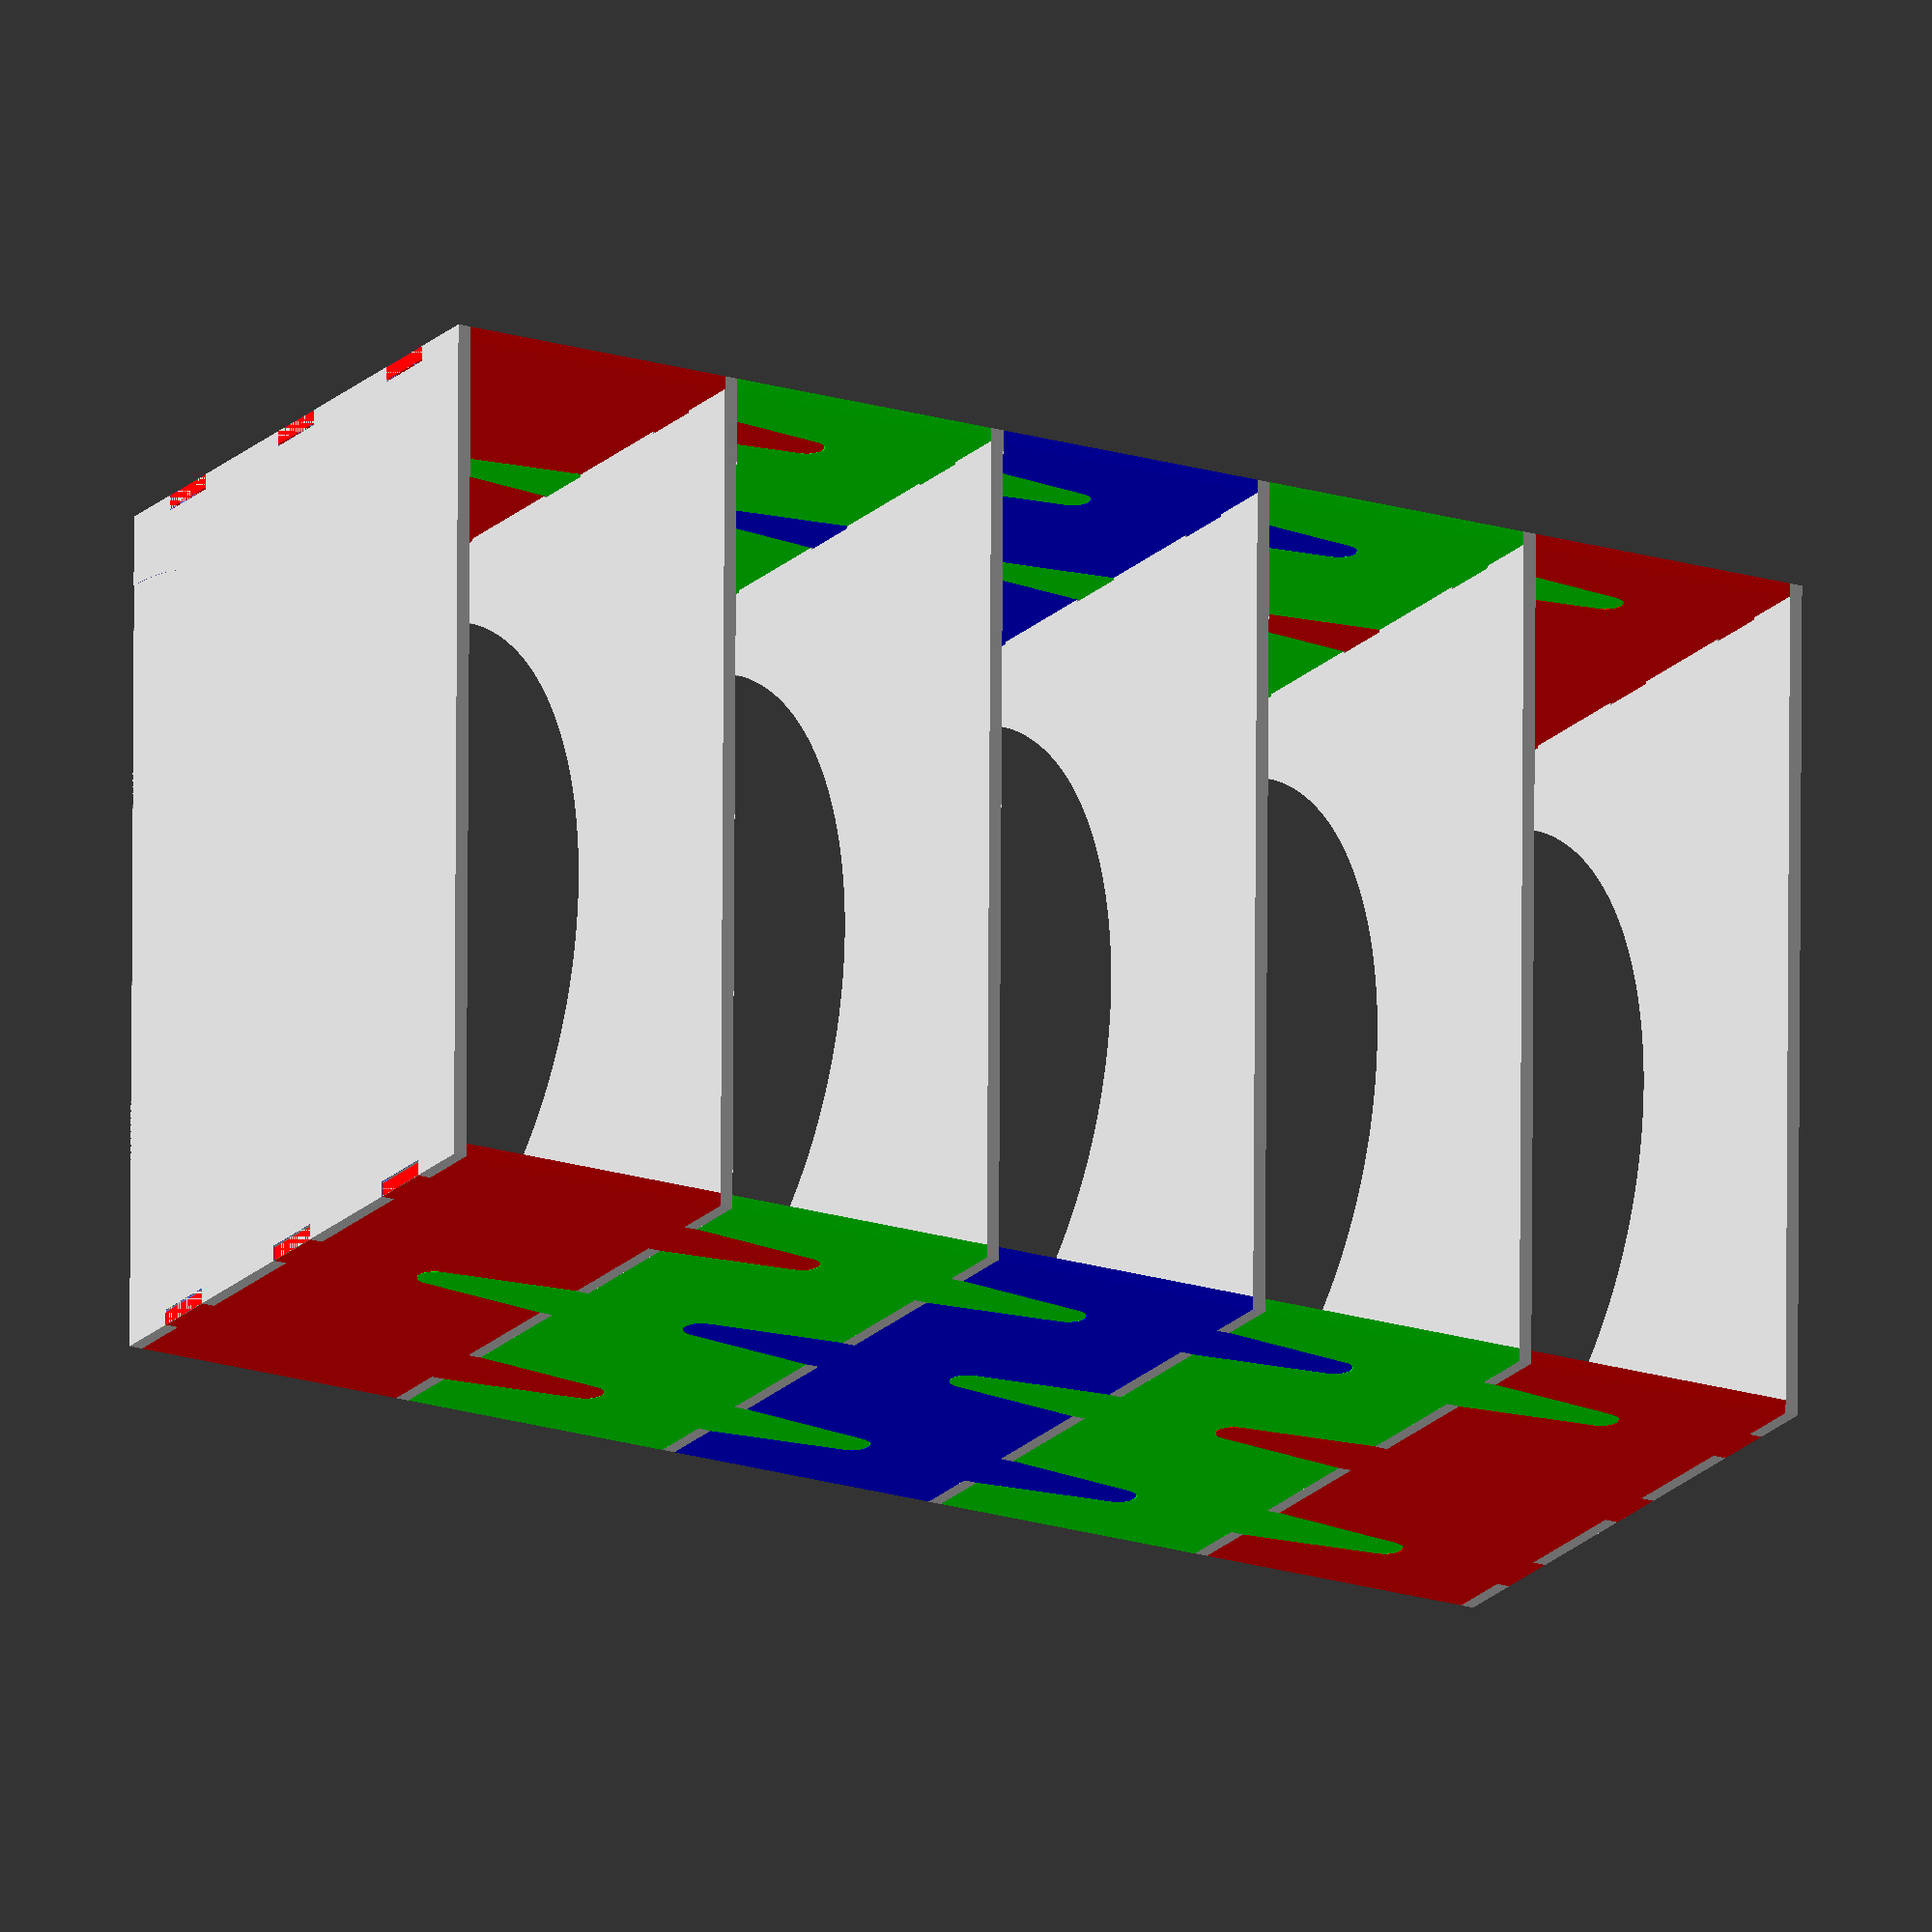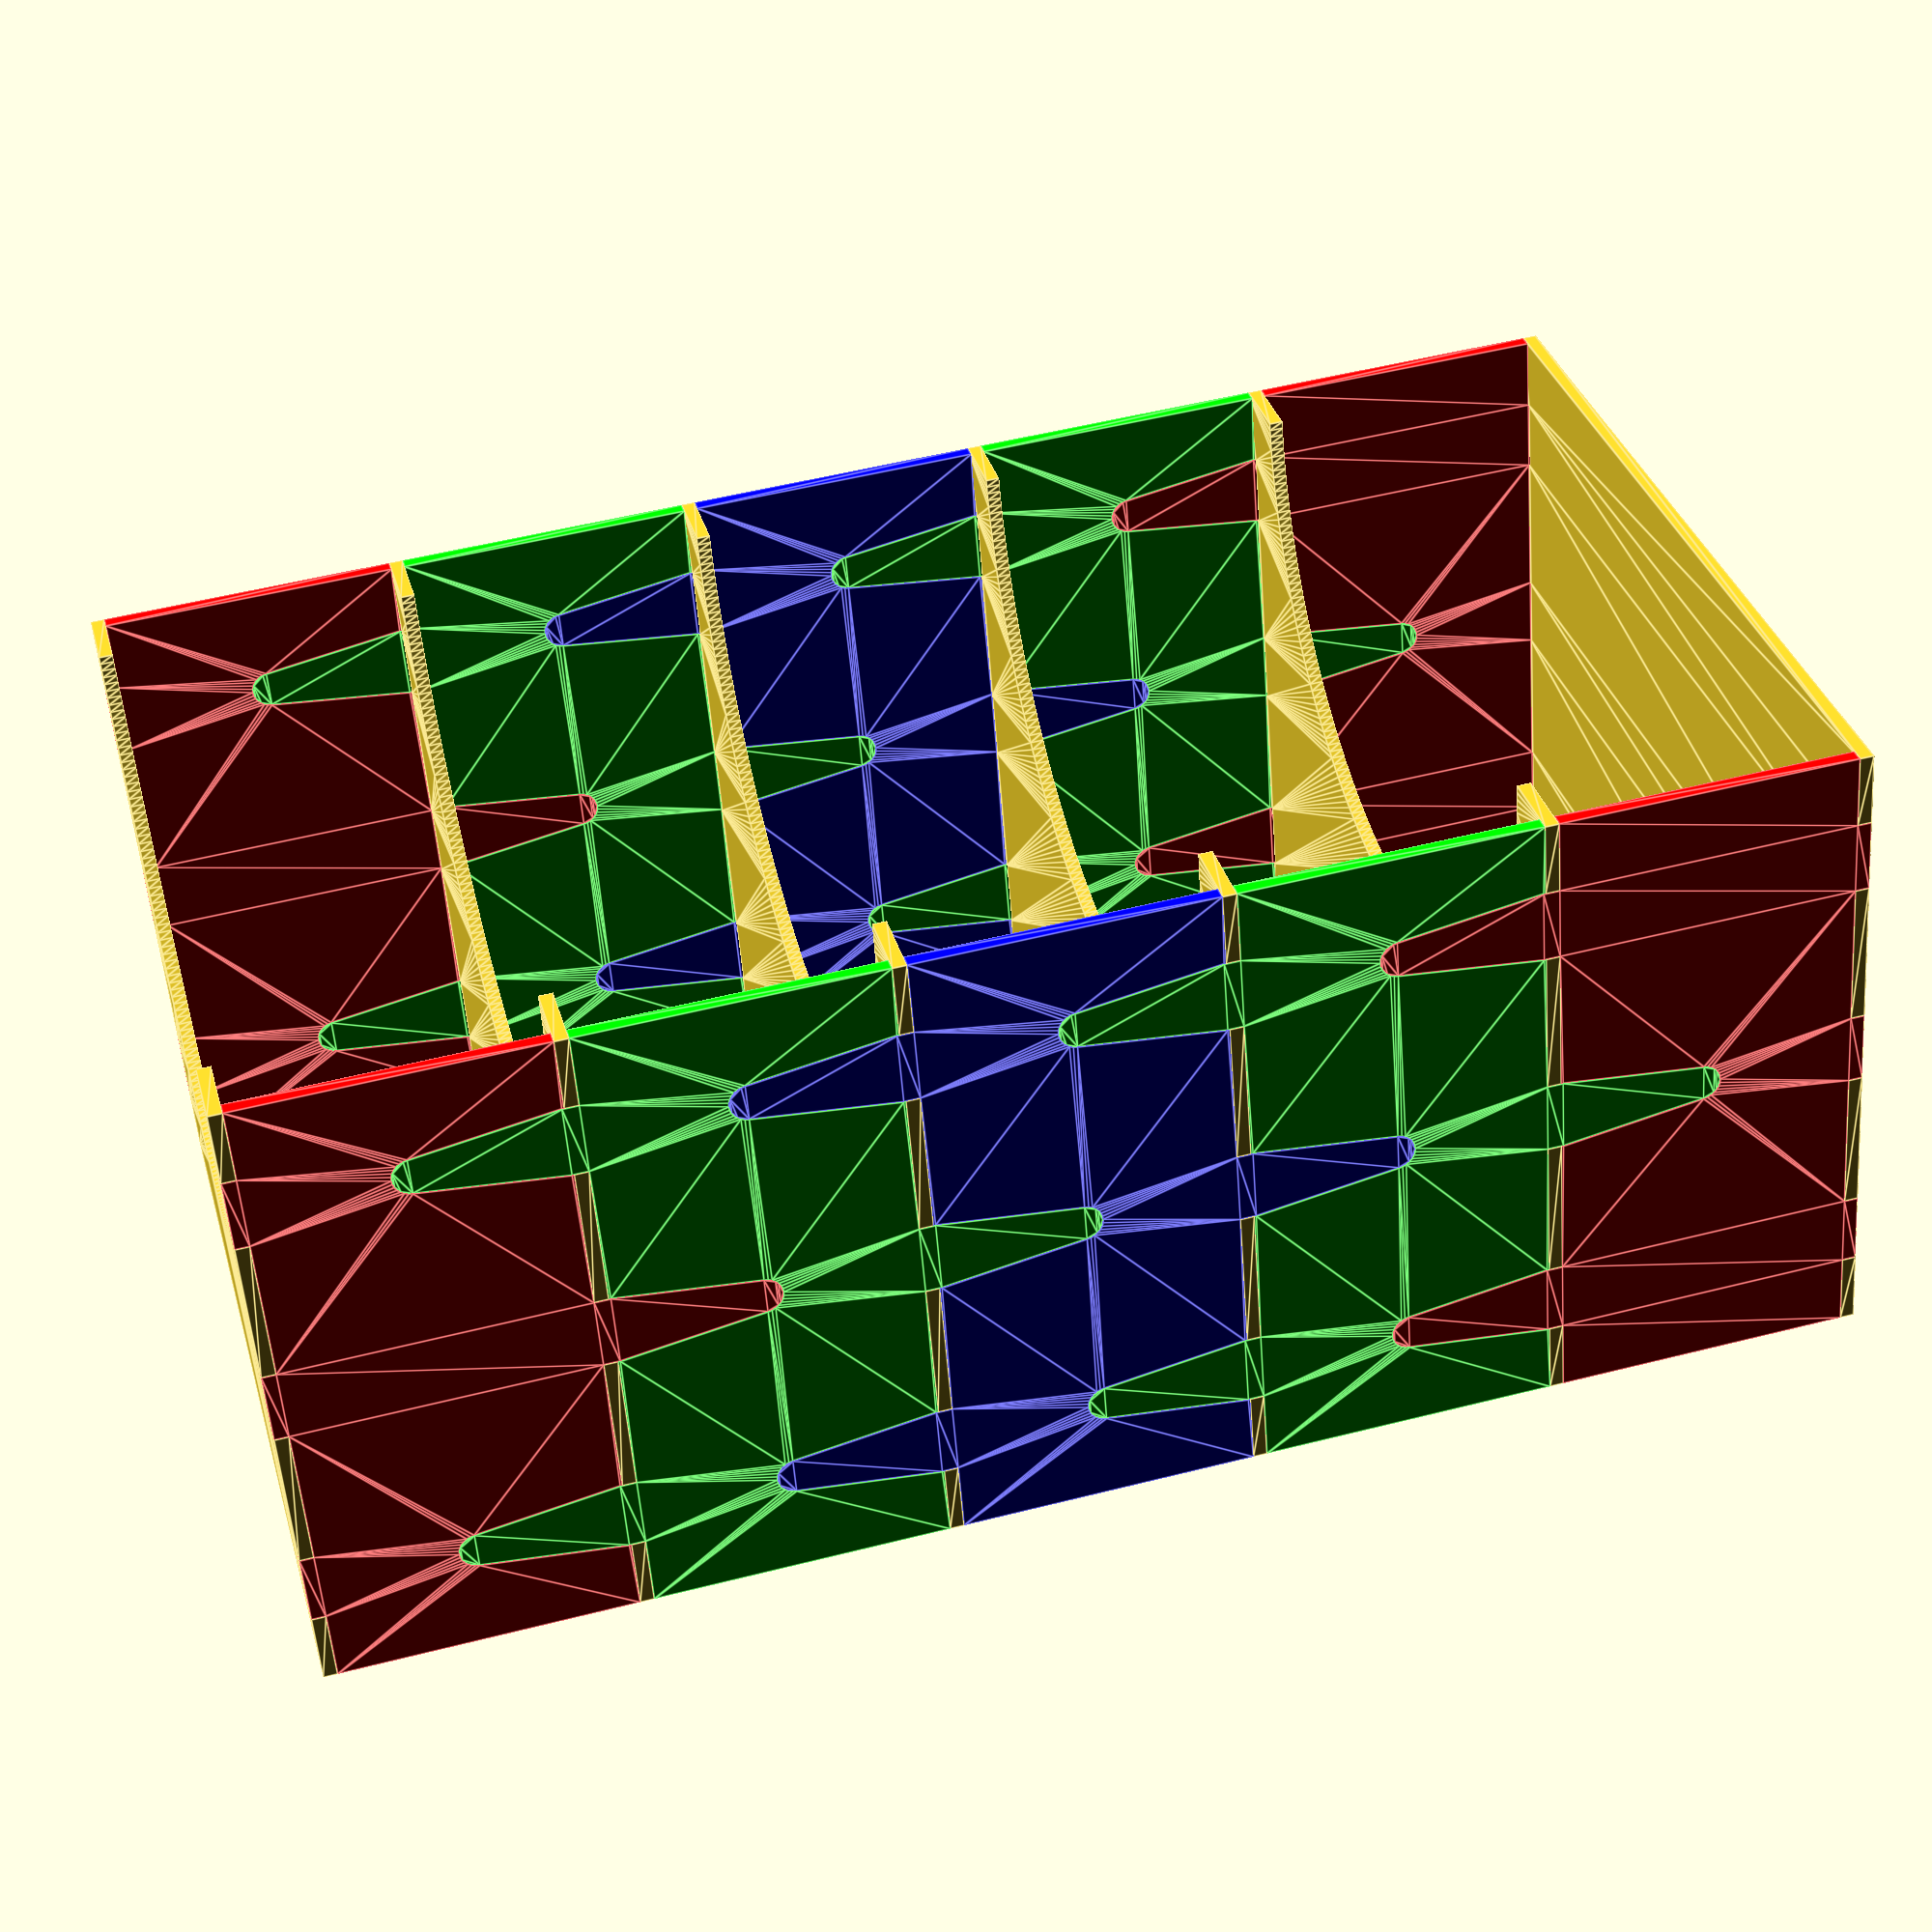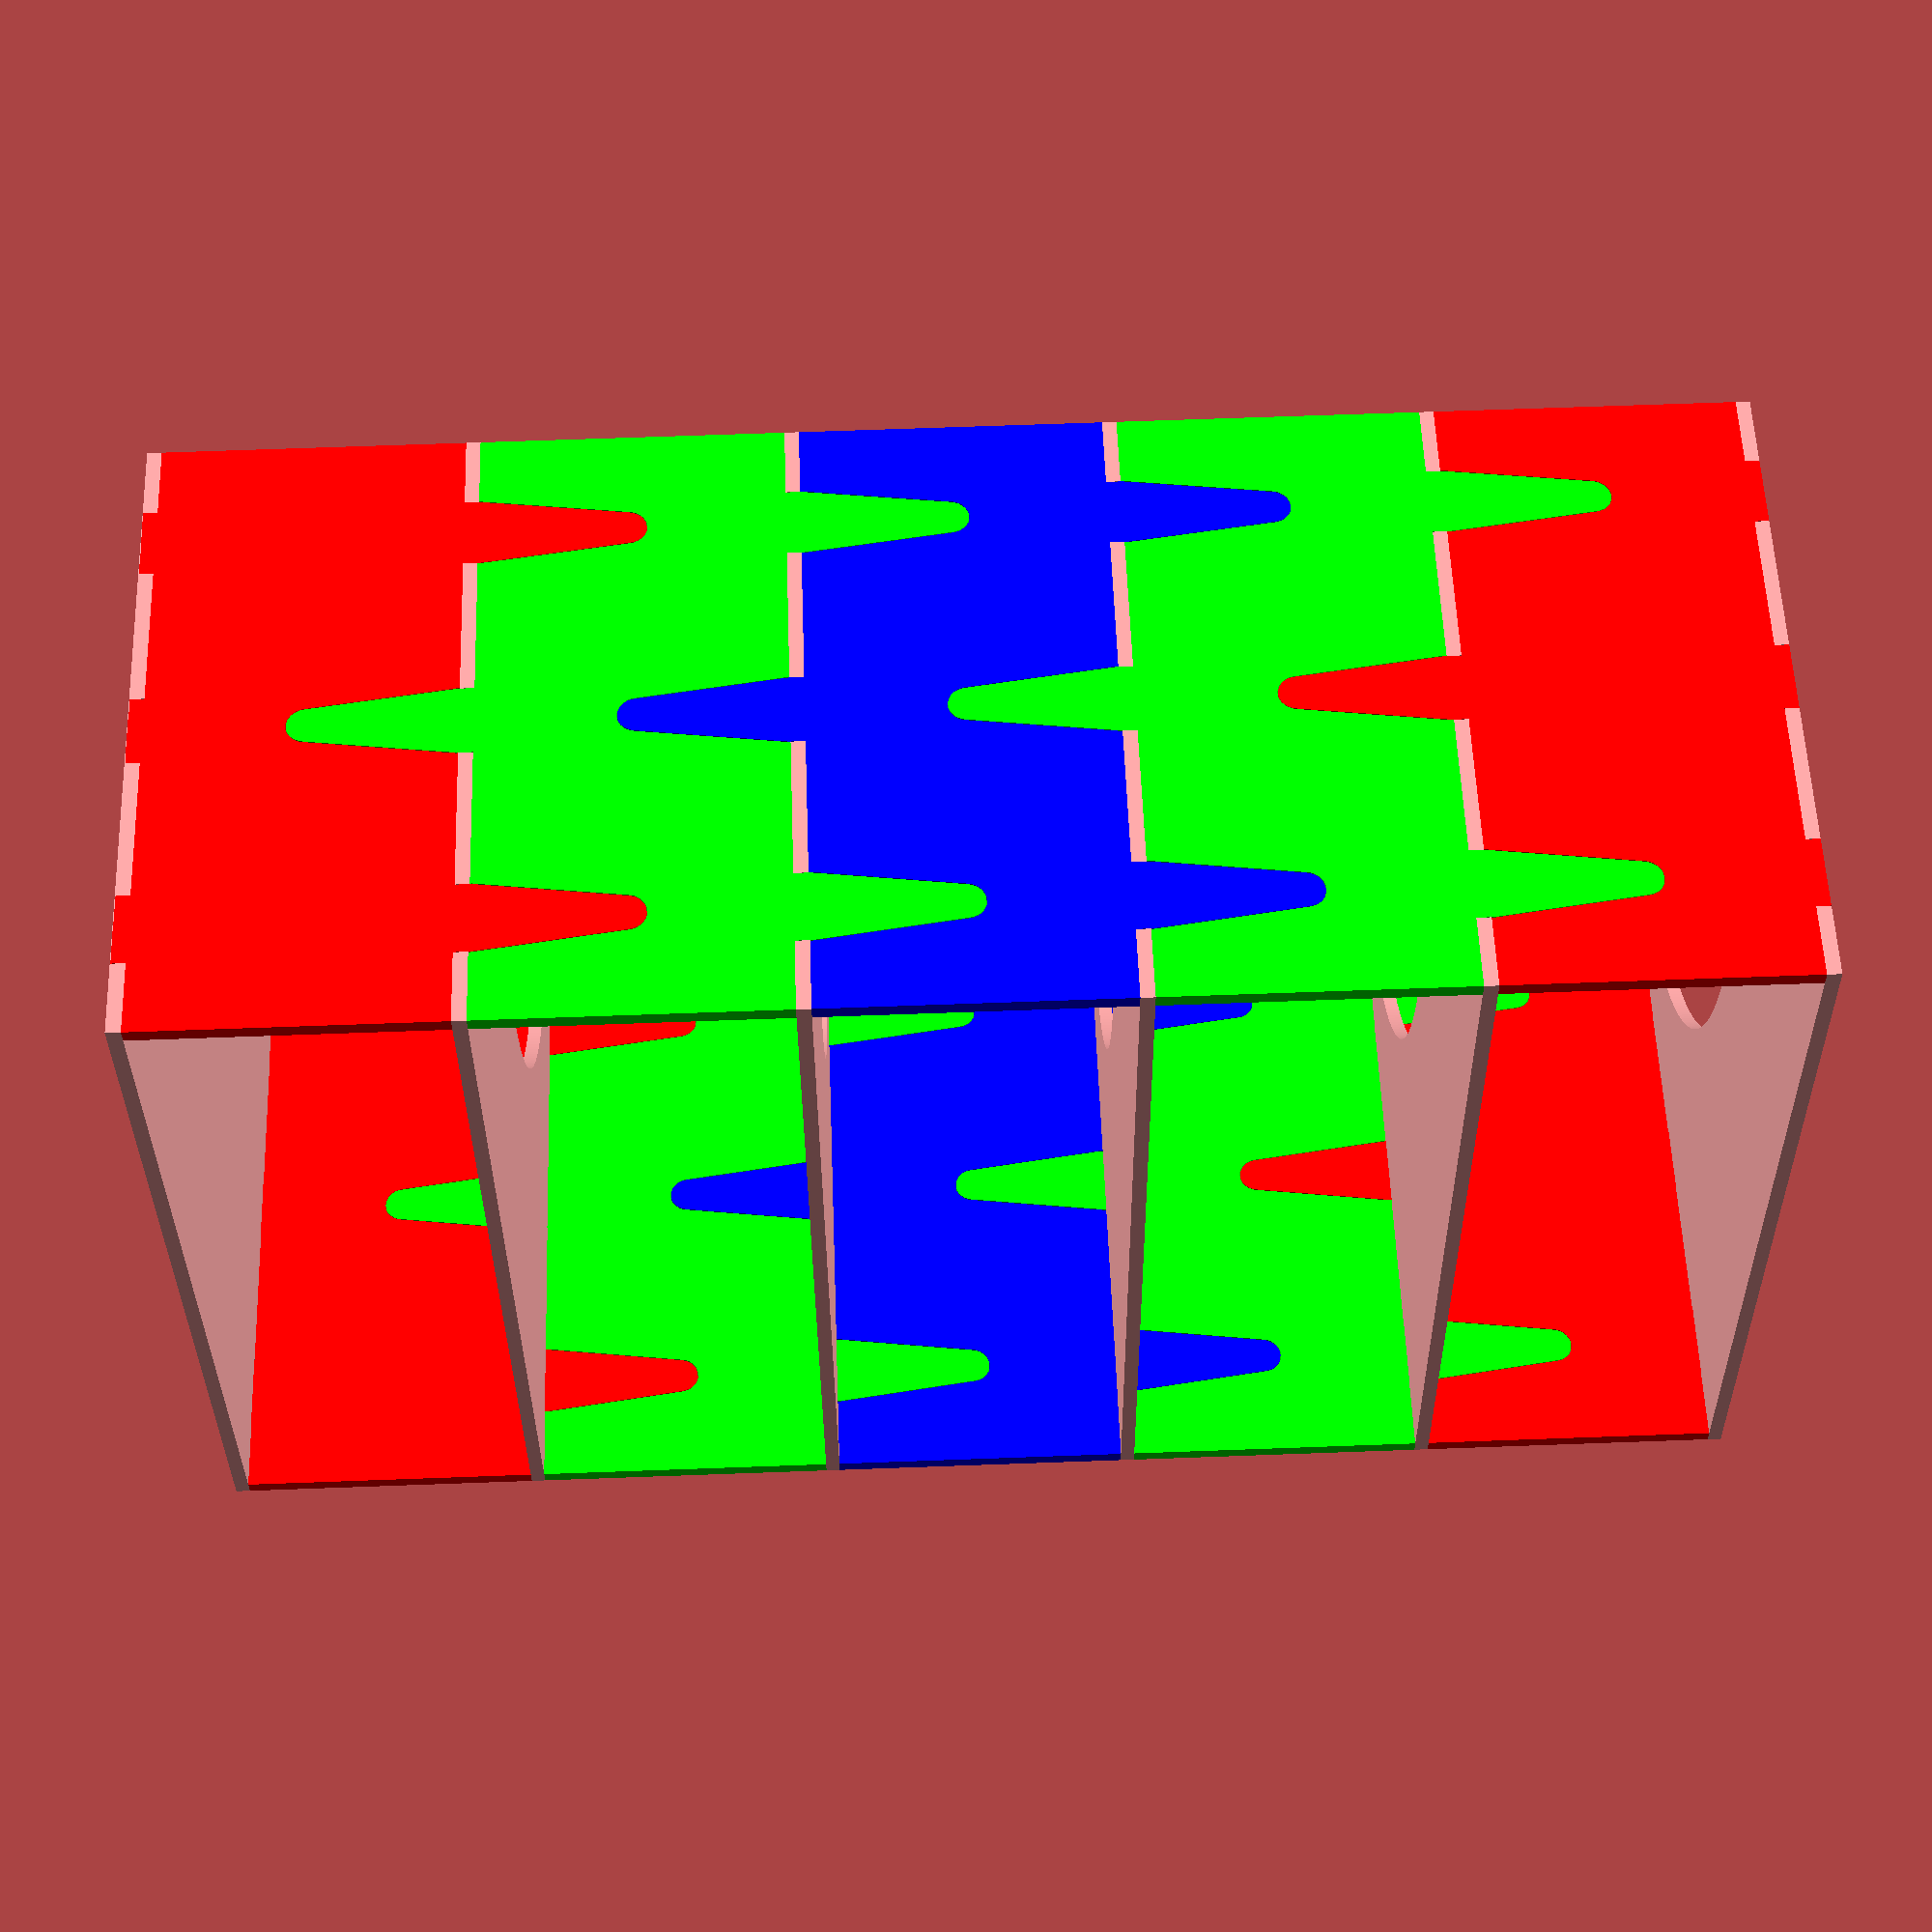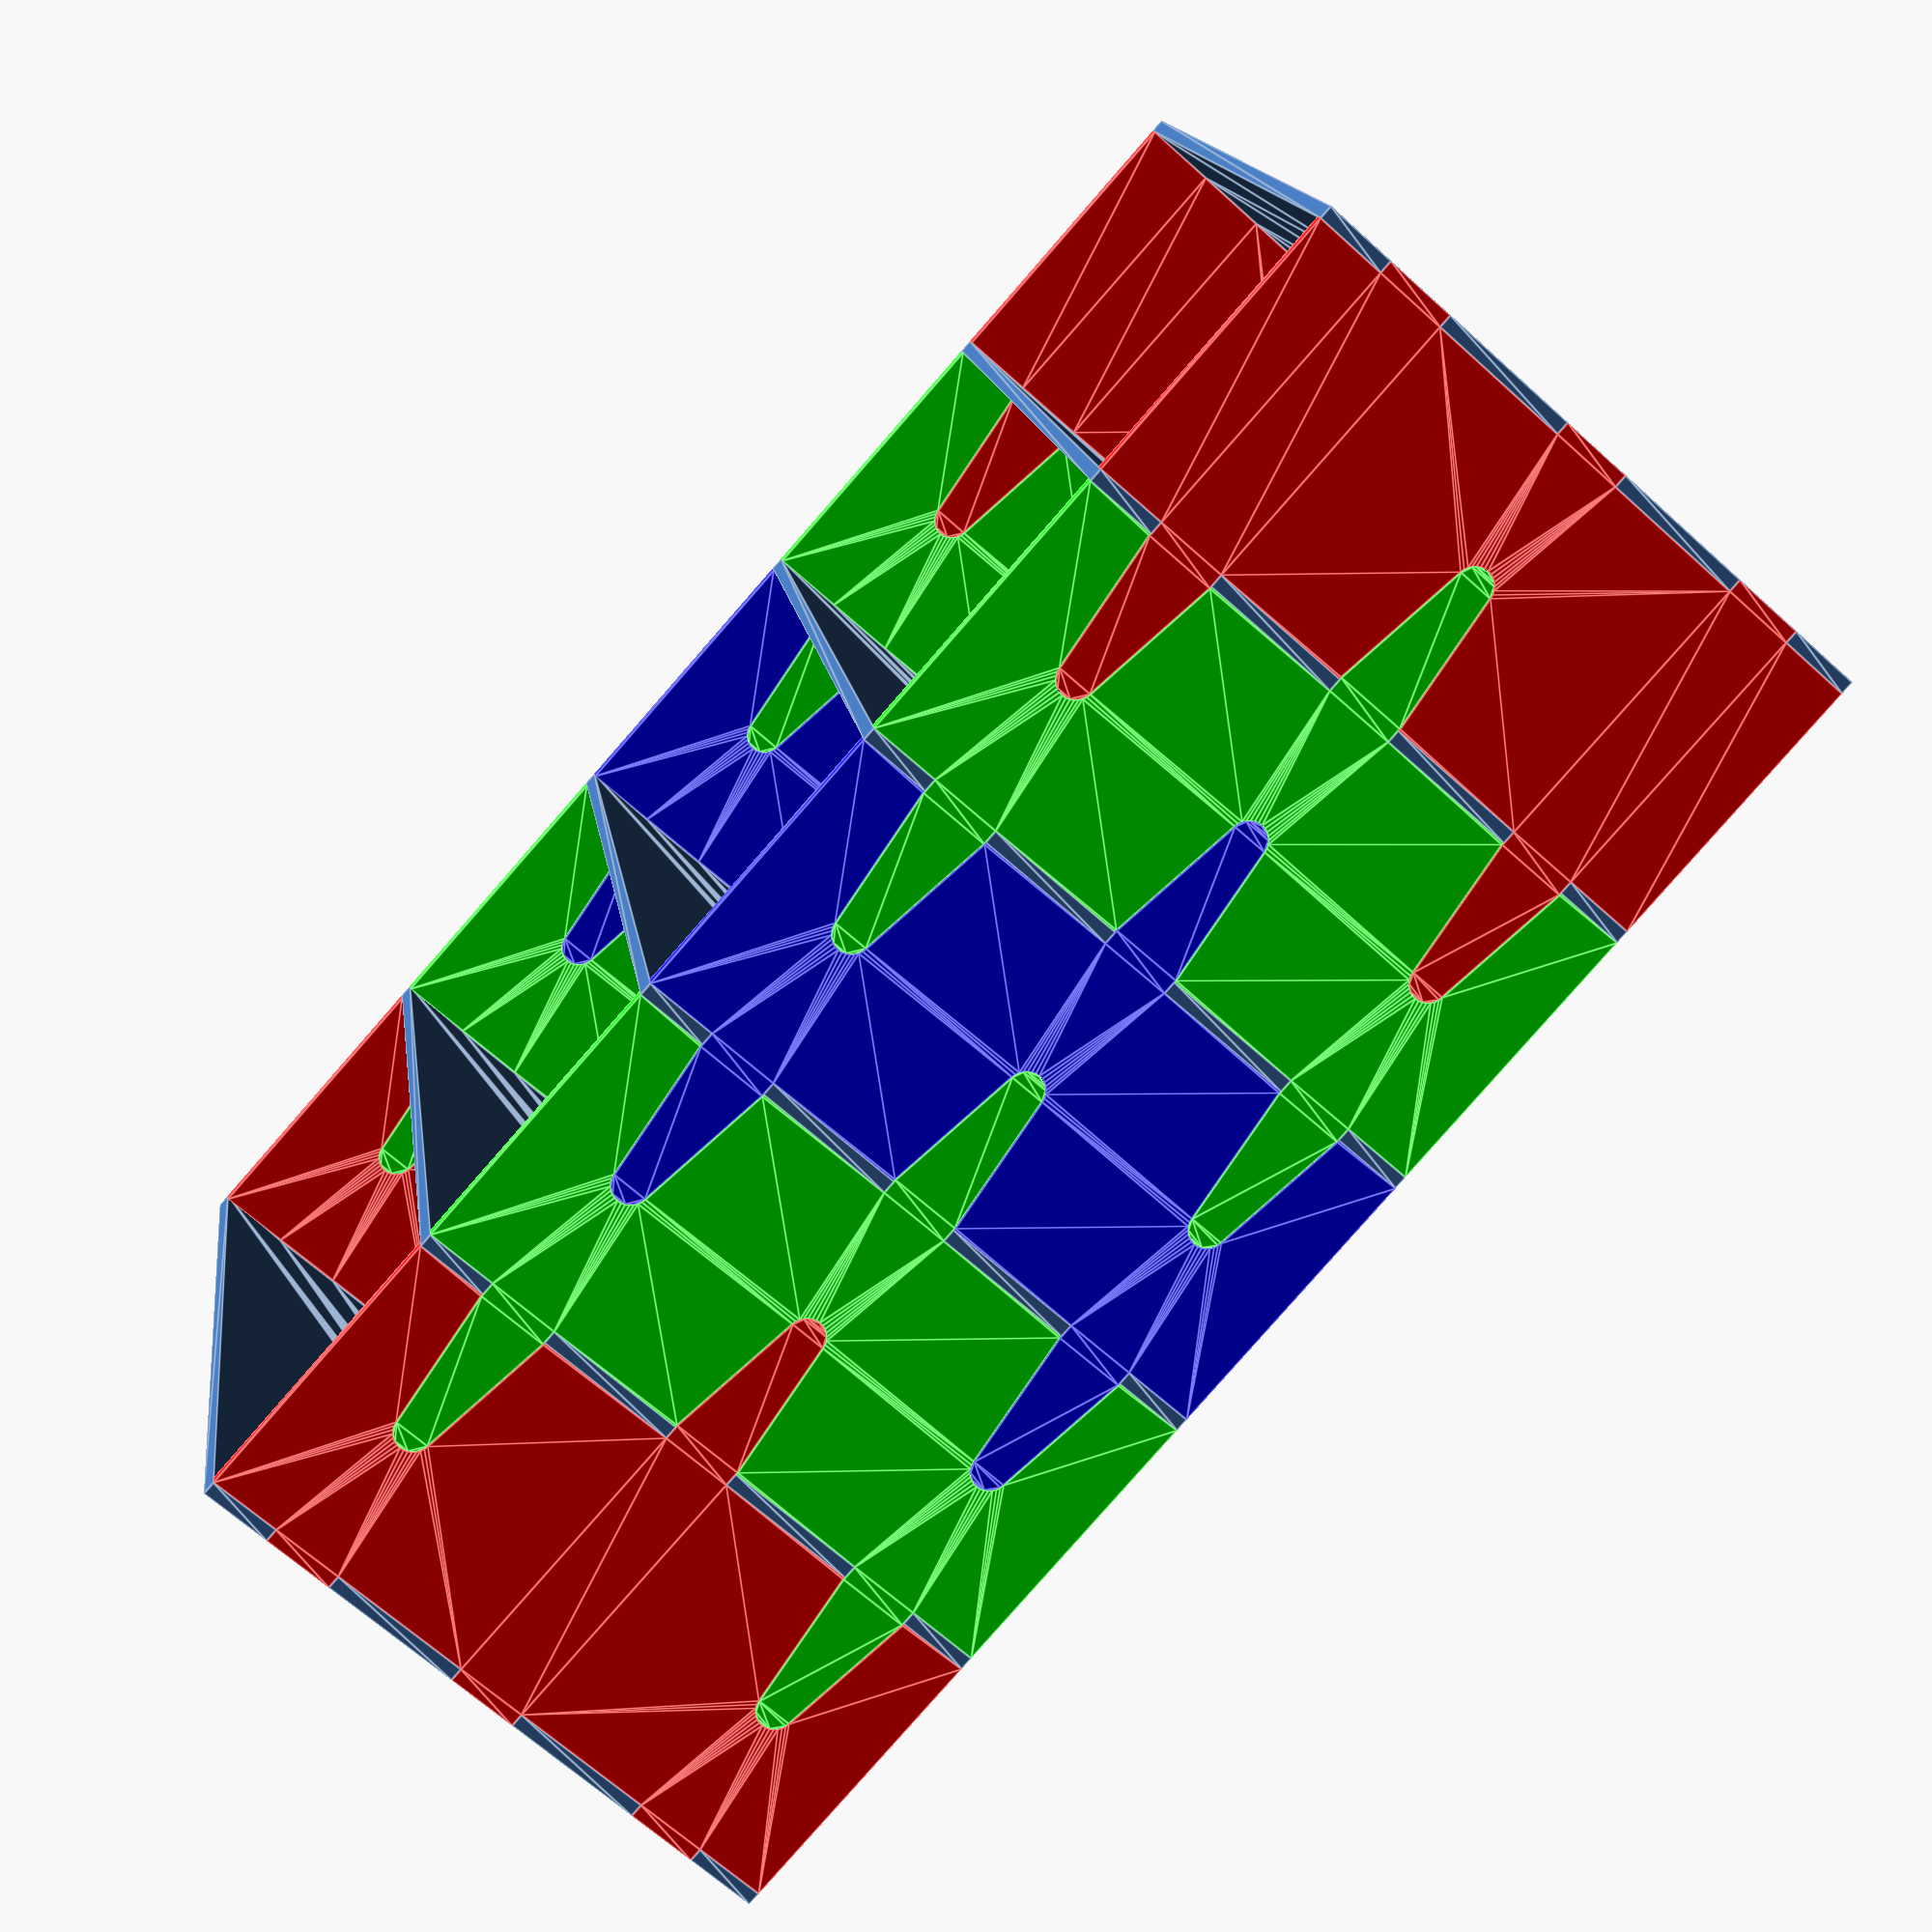
<openscad>
in=25.4;
ft=12*in;
max_x=4*ft;
max_y=3*ft;
max_z=7*ft;
shelves=6;

shelf_wall=10*in;
shelf_r=6*in;
edge_r=3*in;

left_wall=4*in;
right_wall=left_wall;

curve_y=20*in;
curve_x=max_x-left_wall-right_wall;

wood=0.75*in;

tooth_w=4*in;
tooth_r=tooth_w/2;
tooth_gap=1/16*in;


pin_gap=1/8*in;

side_x=wood;
side_y=max_y;
side_gap=(max_z-wood)/(shelves-1);
side_z=side_gap+wood;

tooth_h=side_z/2;

tooth_offset=side_y/6;


module mirror_x(x) {
    children();
    translate([x,0])
    mirror([1,0])
    children();
}


function segment_radius(height, chord) = (height/2)+(chord*chord)/(8*height);
curve = segment_radius(curve_y,curve_x);

module pin(y=0) {
    translate([0,-tooth_w/2+y])
    square([wood+pin_gap,tooth_w]);
}

module wall() {
            translate([shelf_r+shelf_wall+wood,0])
            minkowski() {
                square([max_x-shelf_wall*2-shelf_r*2-wood*2,max_y-shelf_wall-shelf_r]);
                circle(r=shelf_r);
            }

            difference() {
                translate([shelf_wall+wood-edge_r,-1]) 
                square([max_x-shelf_wall*2-wood*2+edge_r*2,edge_r+1]);
                translate([shelf_wall+wood-edge_r,edge_r]) 
                circle(r=edge_r);
                translate([max_x-shelf_wall-wood+edge_r,edge_r]) 
                circle(r=edge_r);
            }


   
}

module curve() {
    translate([left_wall+curve_x/2,curve_y-curve])
    circle(r=curve,$fn=300);
}

module shelf(bottom=0) {
    difference() {
        square([max_x,max_y]);
        if(!bottom) {
        curve();
        }

        mirror_x(max_x) {
            pin(max_y/2);
            mirror_y(max_y)
            pin(tooth_offset);
        }
    }
}

module shelf_3d(bottom=0) {
    linear_extrude(height=wood)
    shelf(bottom);
}

module shelves_3d() {
    for(z=[side_gap:side_gap:max_z-wood]) {
        translate([0,0,z])
        shelf_3d();
    }
    shelf_3d(1);
}

module side(top=0, bottom=0) {
    translate([side_z,0])
    mirror([1,0])
    difference() {
        union() {
            translate([wood,0])
            square([side_z-wood*2,side_y]);

            translate([side_z-wood,side_y/2])
            tooth();
           
            if(top)
            mirror([1,0])
            translate([0,side_y/2])
            tooth();

            mirror_y(side_y)
            mirror([1,0])
            translate([-wood,tooth_offset])
            tooth();


            if(bottom)
            mirror_y(side_y)
            mirror([1,0])
            translate([-side_z,tooth_offset])
            tooth();
 
        }

        if(!top)
        translate([0,side_y/2])
        tooth(tooth_gap);

        if(!bottom)
        mirror_y(side_y)
        mirror([1,0])
        translate([-side_z,tooth_offset])
        tooth(tooth_gap);

        if(top)
        translate([-side_z,0])
        square([side_z,side_y]);

        if(bottom)
        translate([side_z,0])
        square([side_z,side_y]);
    }
}

module mirror_y(y) {
    children();
    translate([0,y])
    mirror([0,1])
    children();
}


module side_3d(color="lime", z=0, top=0, bottom=0) {
    color(color)
    mirror_x(max_x)
    translate([wood,0,z])
    rotate([0,-90,0])
    linear_extrude(height=wood)
    side(top, bottom);
}


module tooth(extra=0) {
    module dot(x=0,y=0) {
        translate([x,y])
        circle(d=tooth_r+extra);
    }

    hull() {
        dot(-tooth_r, -tooth_w/2+tooth_r/2);
        dot(-tooth_r, tooth_w/2-tooth_r/2);
        dot(wood, -tooth_w/2+tooth_r/2);
        dot(wood, tooth_w/2-tooth_r/2);
        dot(wood+tooth_h-tooth_r/2, 0);
    }
}

module assembled() {
    shelves_3d();
    for(i=[1:1:shelves-3]) {
        if (i%2) {
            side_3d("lime", i*side_gap);
        } else {
            side_3d("blue", i*side_gap);
        }
    }
    side_3d("red",(shelves-2)*side_gap,1,0);
    side_3d("red",0,0,1);
}

//translate([-max_x-side_gap,0])
assembled();
shelf();

</openscad>
<views>
elev=20.2 azim=269.4 roll=240.6 proj=o view=solid
elev=309.0 azim=163.6 roll=74.4 proj=p view=edges
elev=292.7 azim=280.7 roll=267.9 proj=p view=wireframe
elev=81.9 azim=100.0 roll=138.8 proj=p view=edges
</views>
